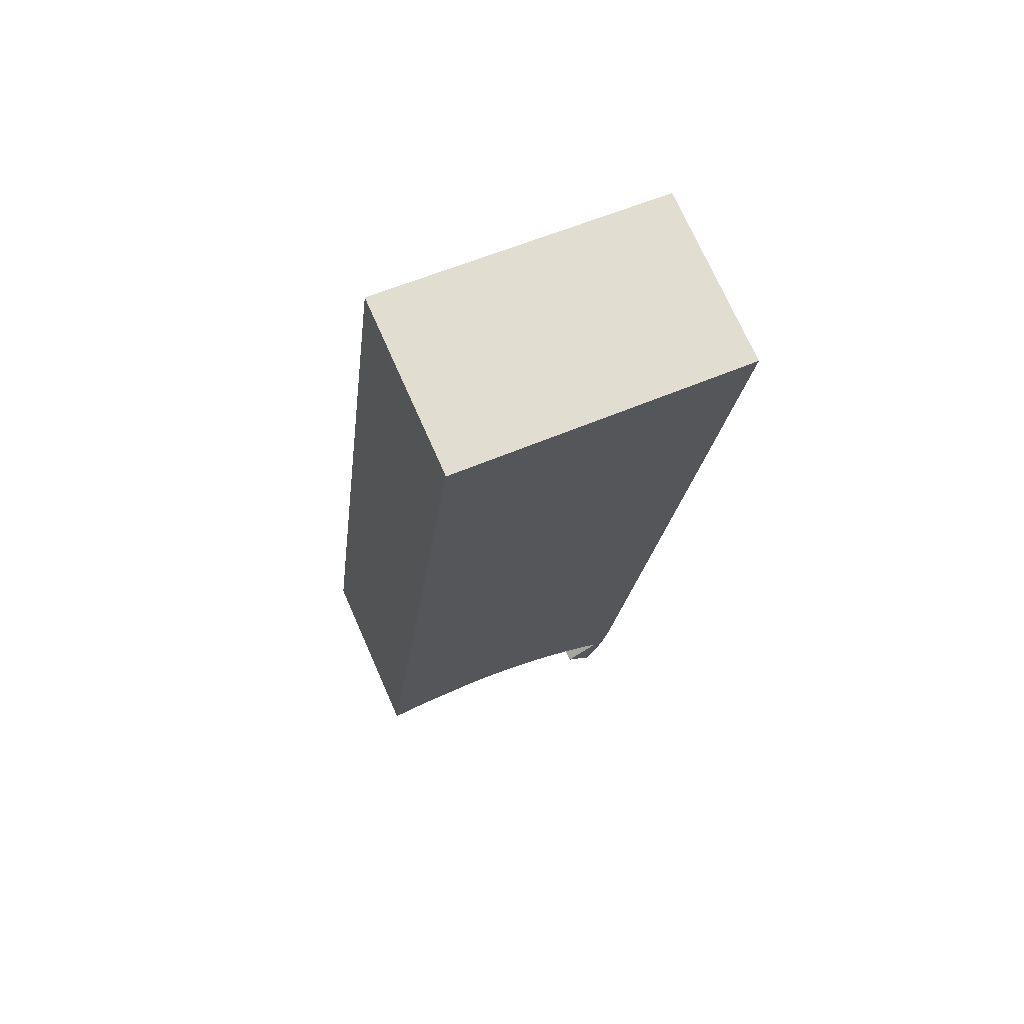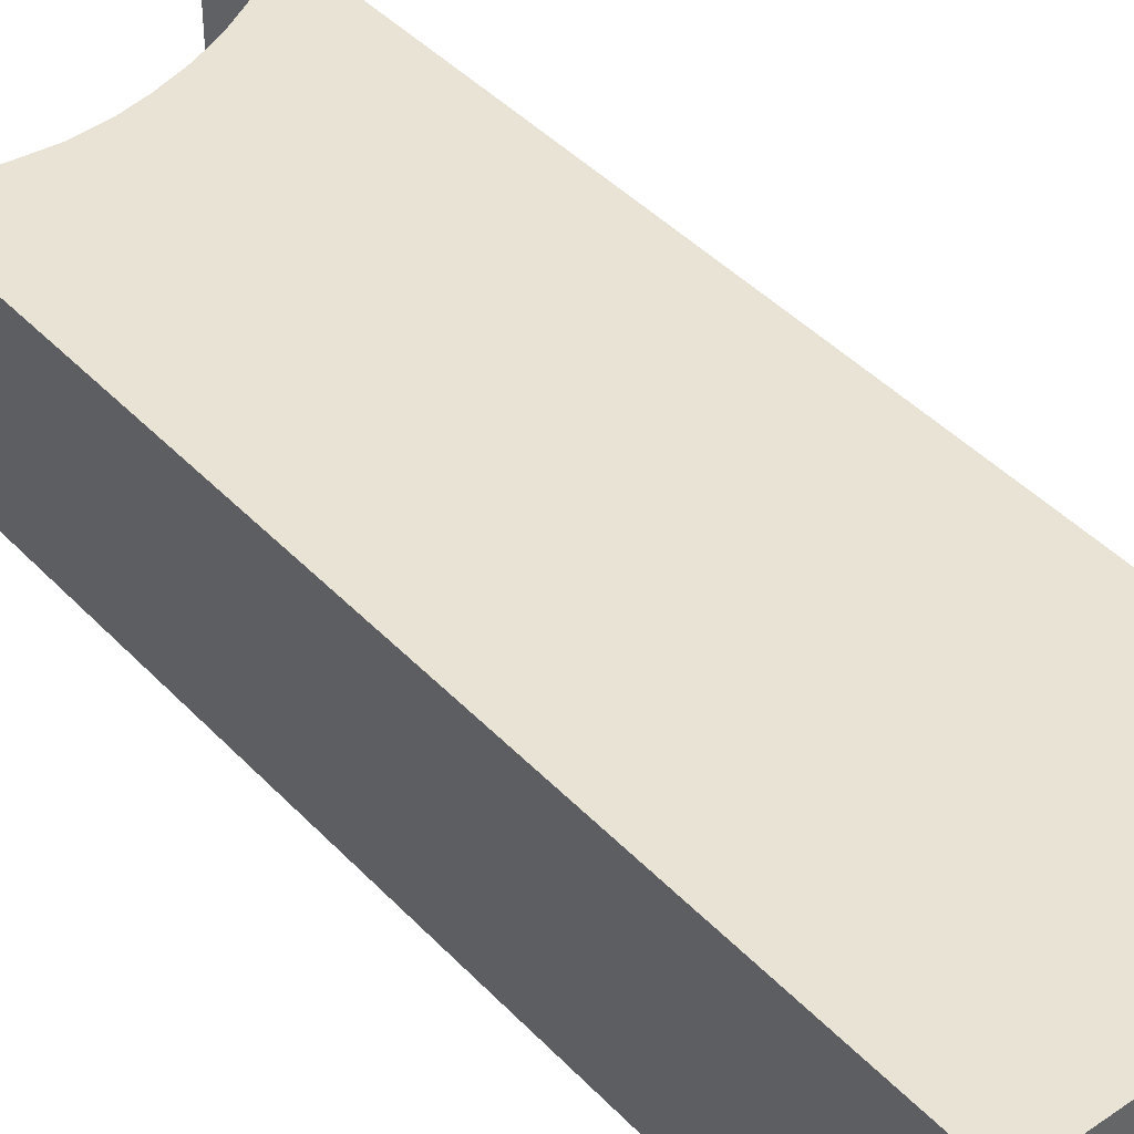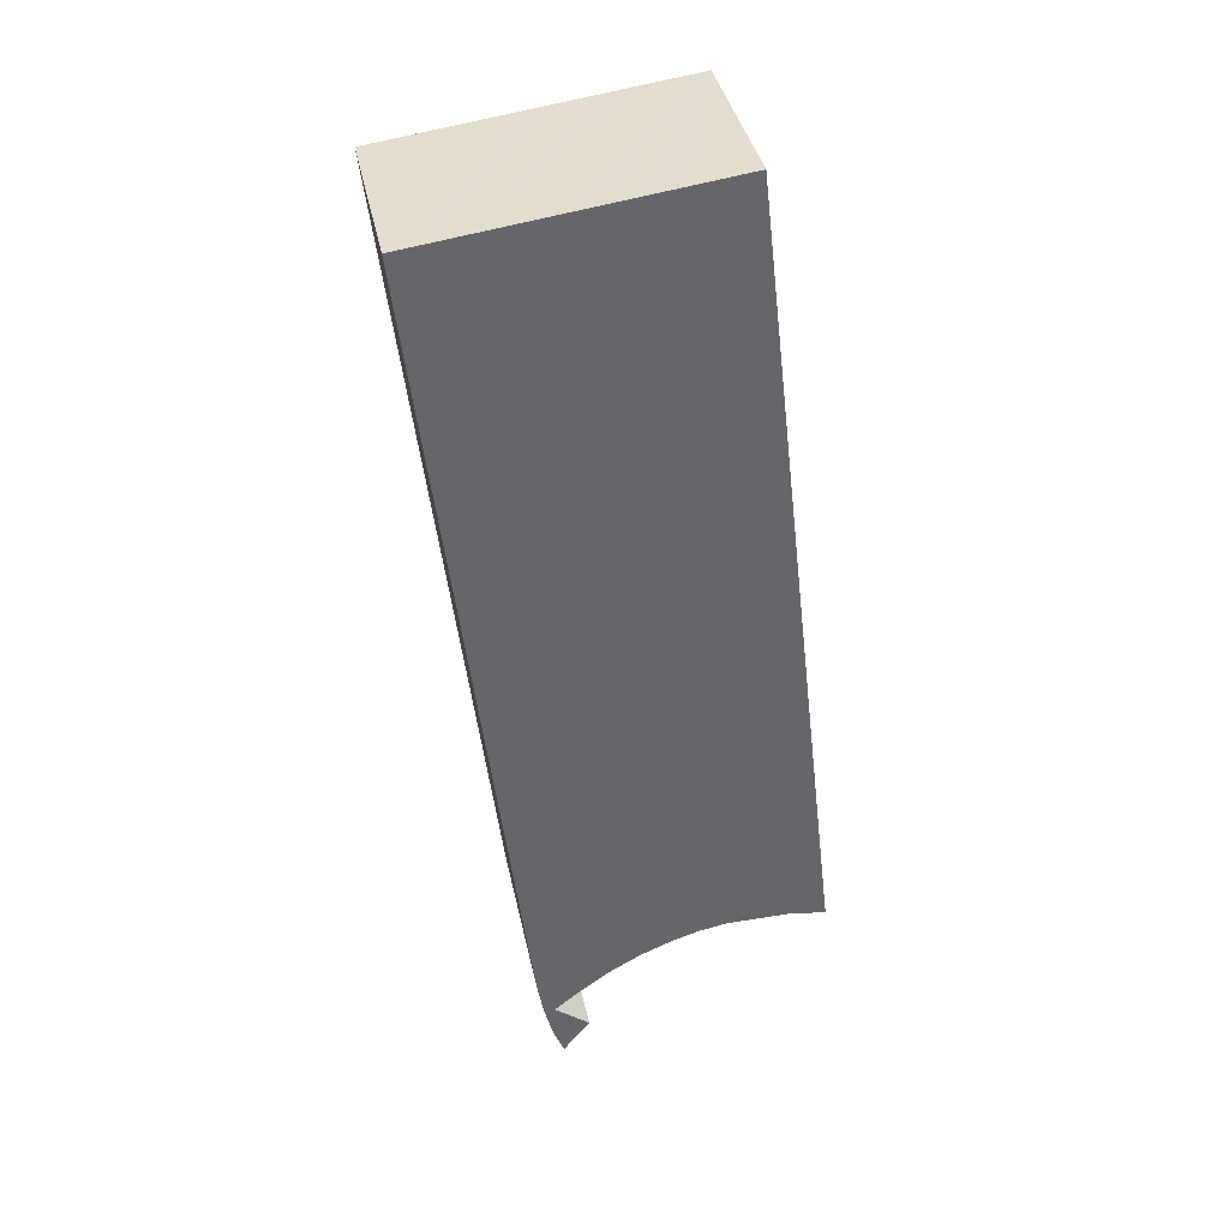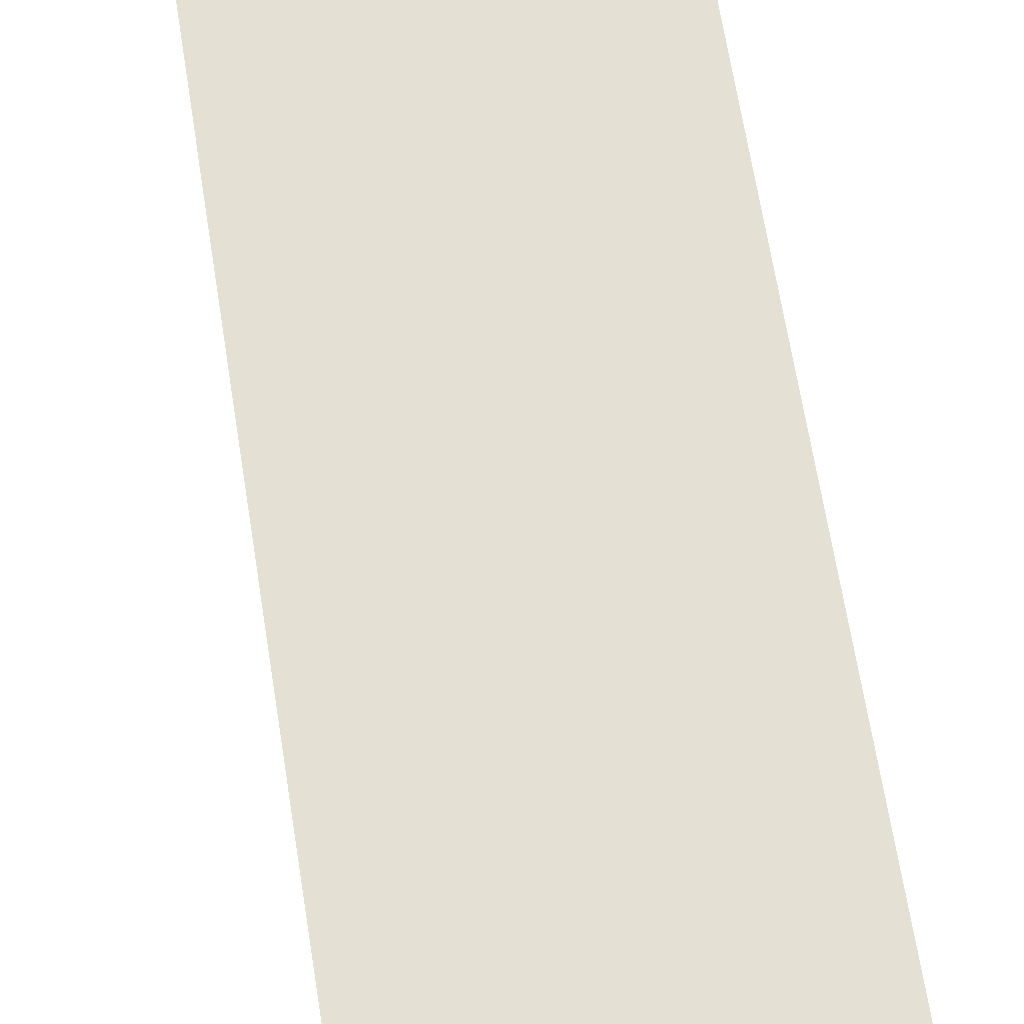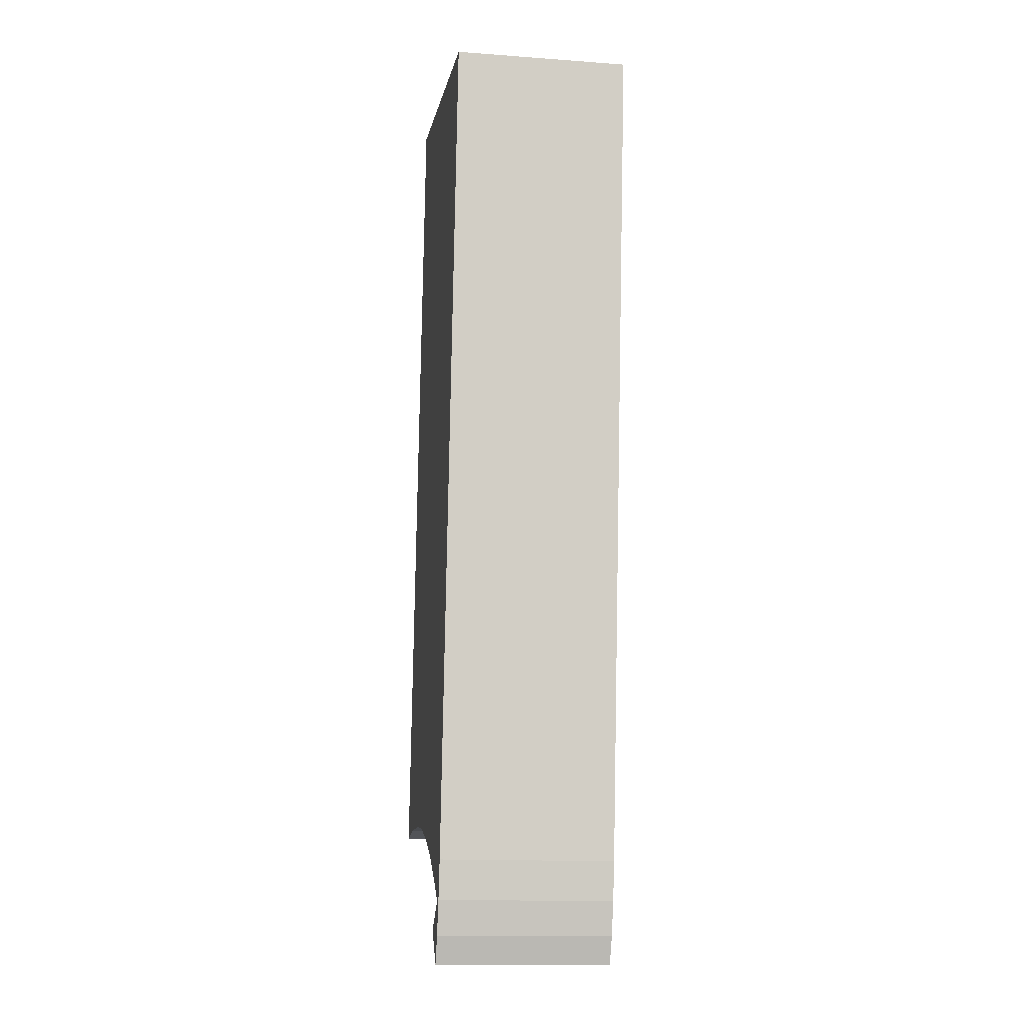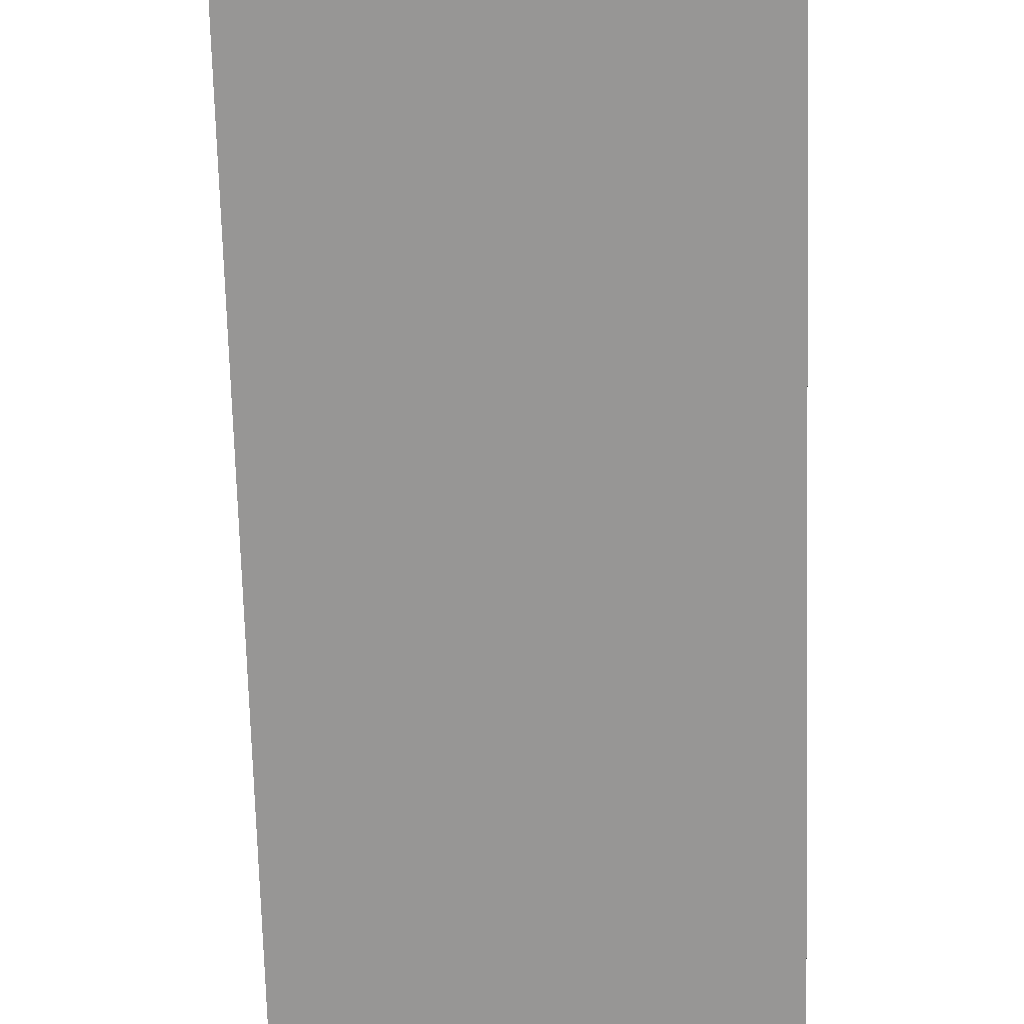
<metadata>
{"format":"obj","ext":"obj","renderer":"f3d","projection":"perspective","resolution":1024,"background":"white","views":[{"elev":72.6,"azim":-23.8,"up":"+Z"},{"elev":42.3,"azim":-32.3,"up":"+Y"},{"elev":38.6,"azim":168.3,"up":"+Z"},{"elev":65.3,"azim":177.8,"up":"+Y"},{"elev":-14.1,"azim":80.8,"up":"+Z"},{"elev":-67.8,"azim":-171.7,"up":"+Y"}]}
</metadata>
<code>
v  3.533 6.327 29.56
v  2.656 6.327 22.66
v  3.467 6.327 29.57
v  4.684 6.327 29.41
v  5.739 6.327 29.27
v  6.91 6.327 29.12
v  8 6.327 28.97
v  9.031 6.327 28.84
v  10.21 6.327 28.68
v  11.37 6.327 28.53
v  12.31 6.327 28.41
v  13.01 6.327 28.32
v  13.49 6.327 28.25
v  14.02 6.327 28.18
v  11.08 6.327 3.577
v  0.173 6.327 1.478
v  0 6.327 3.874e-16
v  11.06 6.327 3.386
v  11.03 6.327 3.101
v  0.126 6.327 0.031
v  1.317 6.327 0.221
v  10.74 6.327 0.675
v  2.386 6.327 0.221
v  3.58 6.327 0.221
v  4.659 6.327 0.034
v  5.639 6.327 -0.274
v  6.743 6.327 -0.736
v  10.48 6.327 -1.468
v  7.777 6.327 -1.317
v  8.691 6.327 -1.965
v  9.044 6.327 -2.238
v  10.32 6.327 -2.405
v  9.344 6.327 -2.47
v  9.842 6.327 -2.887
v  10.24 6.327 -2.866
v  8.593 6.327 -3.875
v  9.924 6.327 -4.089
v  8.909 6.327 -4.26
v  9.346 6.327 -4.84
v  9.525 6.327 -5.102
v  3.467 -1.811e-15 29.57
v  3.533 -1.81e-15 29.56
v  4.684 -1.801e-15 29.41
v  5.739 -1.792e-15 29.27
v  6.91 -1.783e-15 29.12
v  8 -1.774e-15 28.97
v  9.031 -1.766e-15 28.84
v  10.21 -1.756e-15 28.68
v  12.31 -1.739e-15 28.41
v  13.49 -1.73e-15 28.25
v  14.02 -1.726e-15 28.18
v  11.37 -1.747e-15 28.53
v  13.01 -1.734e-15 28.32
v  11.08 -2.19e-16 3.577
v  11.06 -2.073e-16 3.386
v  11.03 -1.899e-16 3.101
v  10.74 -4.133e-17 0.675
v  10.48 8.989e-17 -1.468
v  10.24 1.755e-16 -2.866
v  10.32 1.473e-16 -2.405
v  9.924 2.504e-16 -4.089
v  9.525 3.124e-16 -5.102
v  9.346 2.964e-16 -4.84
v  8.909 2.608e-16 -4.26
v  8.593 2.373e-16 -3.875
v  9.842 1.768e-16 -2.887
v  9.344 1.512e-16 -2.47
v  8.691 1.203e-16 -1.965
v  9.044 1.37e-16 -2.238
v  7.777 8.064e-17 -1.317
v  6.743 4.507e-17 -0.736
v  5.639 1.678e-17 -0.274
v  4.659 -2.082e-18 0.034
v  3.58 -1.353e-17 0.221
v  2.386 -1.353e-17 0.221
v  1.317 -1.353e-17 0.221
v  0.126 -1.898e-18 0.031
v  0 0 0
v  0.173 -9.05e-17 1.478
v  2.656 -1.387e-15 22.66
g defaultobject
f 1 2 3
f 2 1 4
f 2 4 5
f 2 5 6
f 2 6 7
f 2 7 8
f 2 8 9
f 2 9 10
f 2 10 11
f 2 11 12
f 2 12 13
f 2 13 14
f 2 14 15
f 2 15 16
f 16 15 17
f 17 15 18
f 17 18 19
f 17 19 20
f 20 19 21
f 21 19 22
f 21 22 23
f 23 22 24
f 24 22 25
f 25 22 26
f 26 22 27
f 27 22 28
f 27 28 29
f 29 28 30
f 30 28 31
f 31 28 32
f 31 32 33
f 33 32 34
f 34 32 35
f 34 35 36
f 36 35 37
f 36 37 38
f 38 37 39
f 39 37 40
f 41 1 3
f 1 41 4
f 4 41 5
f 5 41 6
f 6 41 7
f 7 41 8
f 8 41 42
f 8 42 43
f 8 43 9
f 9 43 44
f 9 44 10
f 10 44 45
f 10 45 11
f 11 45 46
f 11 46 12
f 12 46 47
f 12 47 13
f 13 47 14
f 14 47 48
f 14 48 49
f 14 49 50
f 14 50 51
f 49 48 52
f 50 49 53
f 51 15 14
f 15 51 54
f 15 54 18
f 18 54 19
f 19 54 22
f 22 54 55
f 22 55 56
f 22 56 57
f 22 57 28
f 28 57 58
f 58 32 28
f 32 58 35
f 35 58 59
f 59 58 60
f 59 37 35
f 37 59 61
f 61 40 37
f 40 61 62
f 62 39 40
f 39 62 63
f 63 38 39
f 38 63 64
f 64 36 38
f 36 64 65
f 66 33 34
f 33 66 67
f 67 31 33
f 31 67 30
f 30 67 68
f 68 67 69
f 68 29 30
f 29 68 70
f 70 27 29
f 27 70 71
f 71 26 27
f 26 71 72
f 72 25 26
f 25 72 73
f 73 24 25
f 24 73 74
f 74 23 24
f 23 74 21
f 21 74 75
f 21 75 76
f 76 20 21
f 20 76 77
f 77 17 20
f 17 77 78
f 65 34 36
f 34 65 66
f 78 16 17
f 16 78 2
f 2 78 79
f 2 79 80
f 2 80 3
f 3 80 41
f 61 63 62
f 63 61 64
f 64 61 65
f 65 61 59
f 65 59 66
f 66 59 67
f 67 59 60
f 67 60 69
f 69 60 58
f 69 58 68
f 68 58 70
f 70 58 57
f 70 57 71
f 71 57 72
f 72 57 73
f 73 57 74
f 77 79 78
f 79 77 76
f 79 76 75
f 79 75 74
f 79 74 57
f 79 57 56
f 79 56 80
f 80 56 55
f 80 55 54
f 80 54 51
f 80 51 53
f 80 53 45
f 80 45 43
f 80 43 42
f 80 42 41
f 53 51 50
f 45 53 49
f 45 49 47
f 47 49 52
f 47 52 48
f 45 47 46
f 43 45 44

</code>
